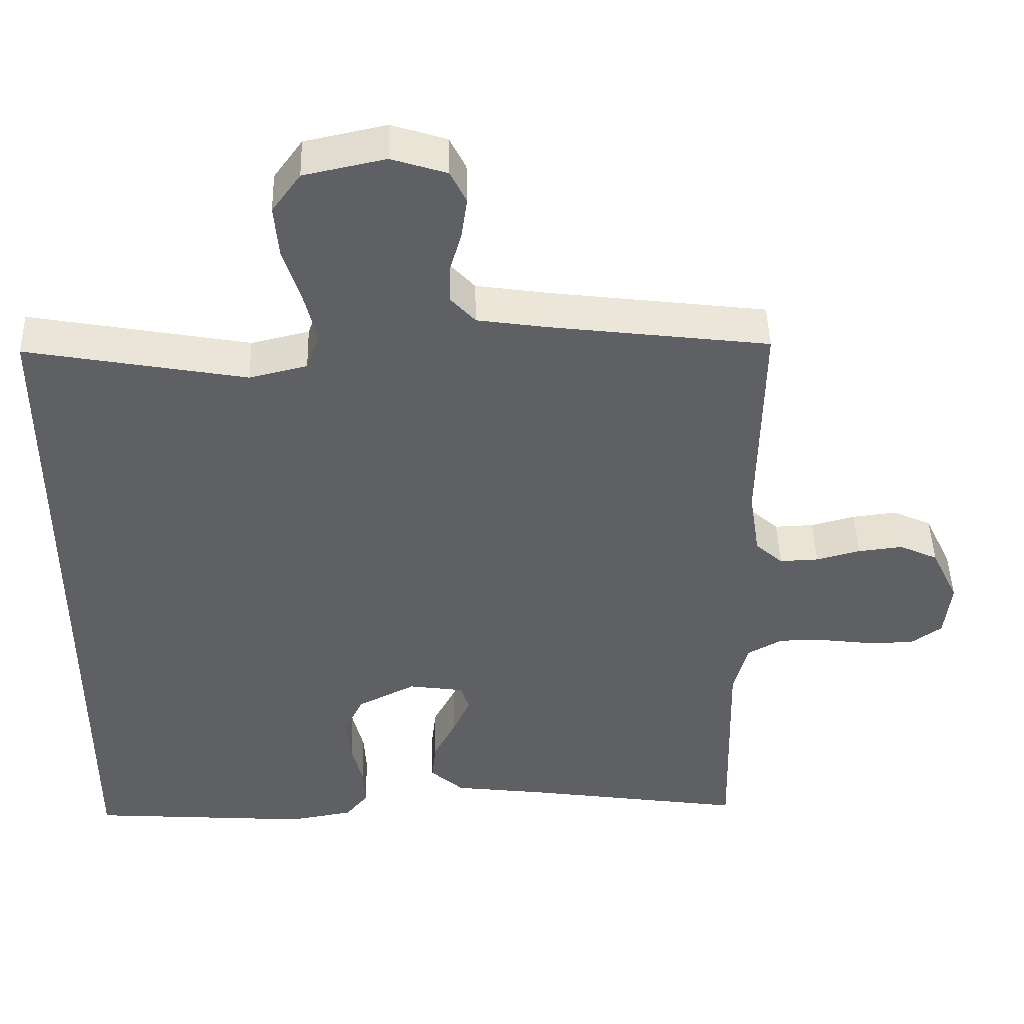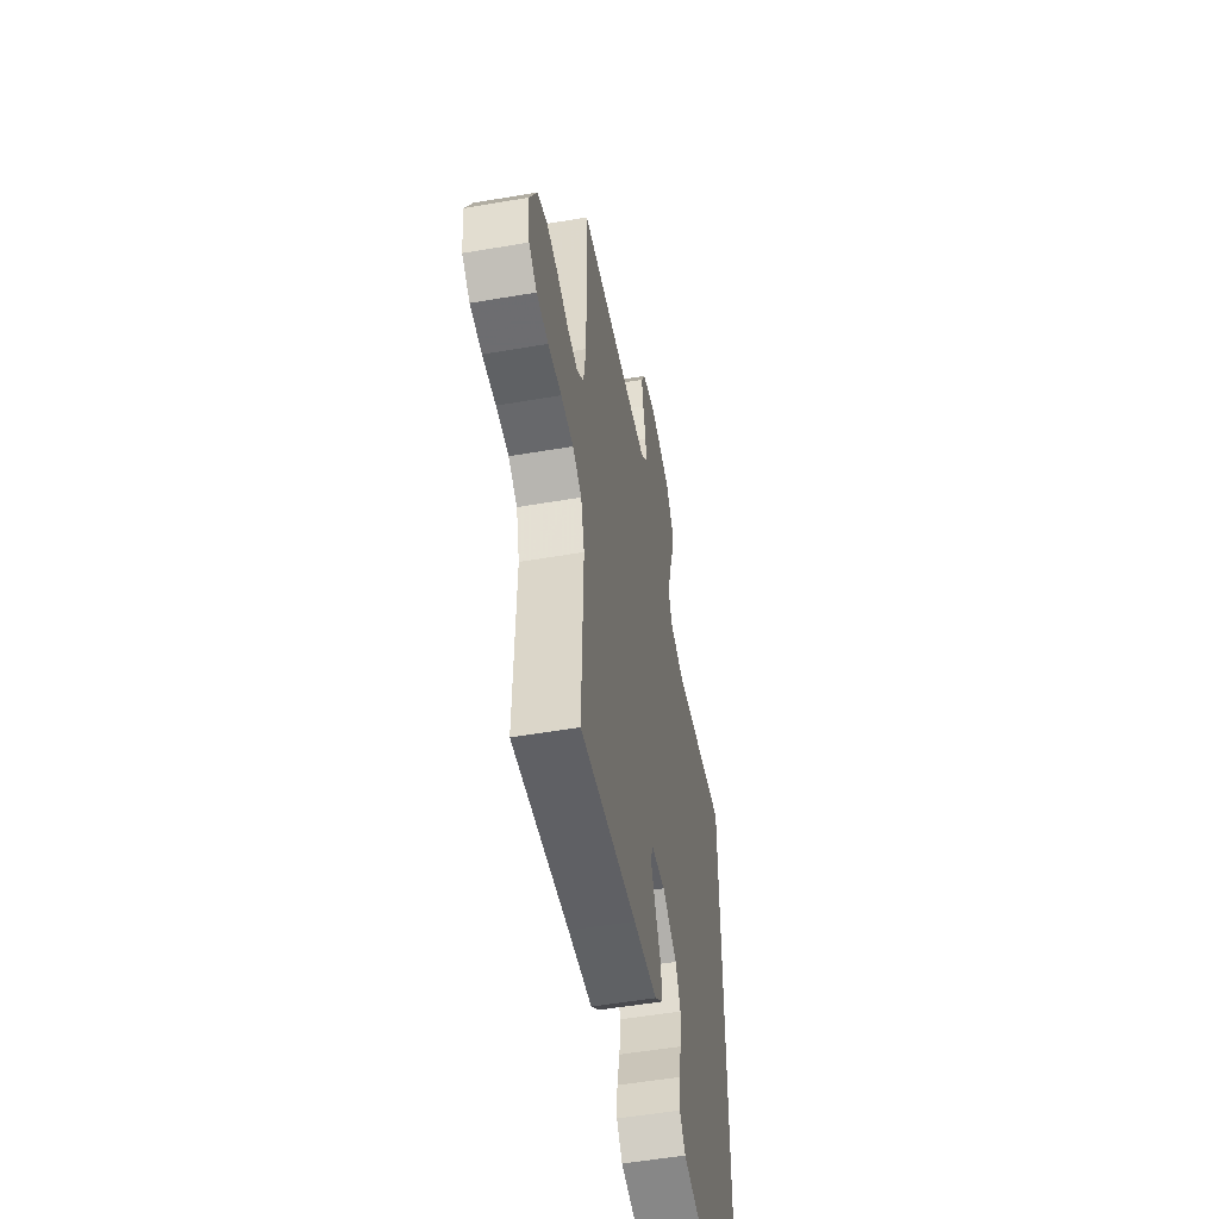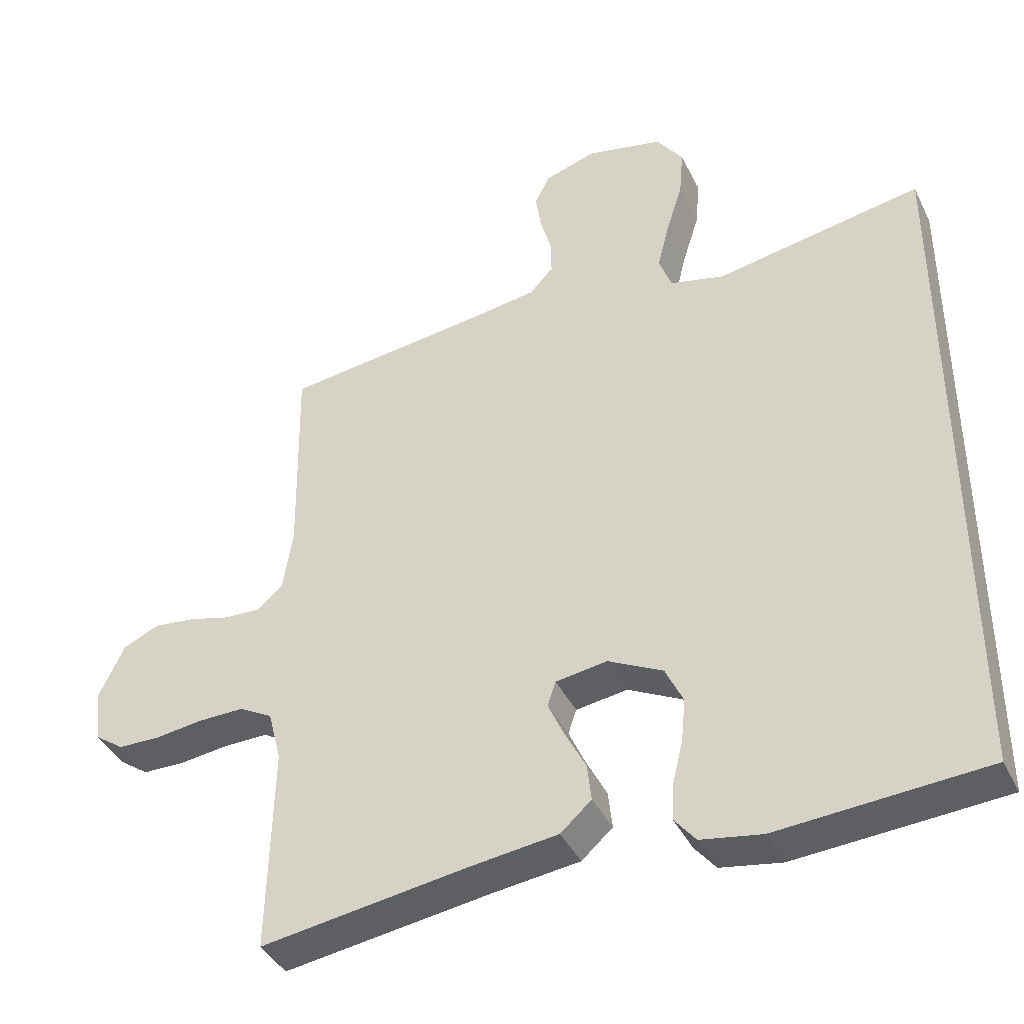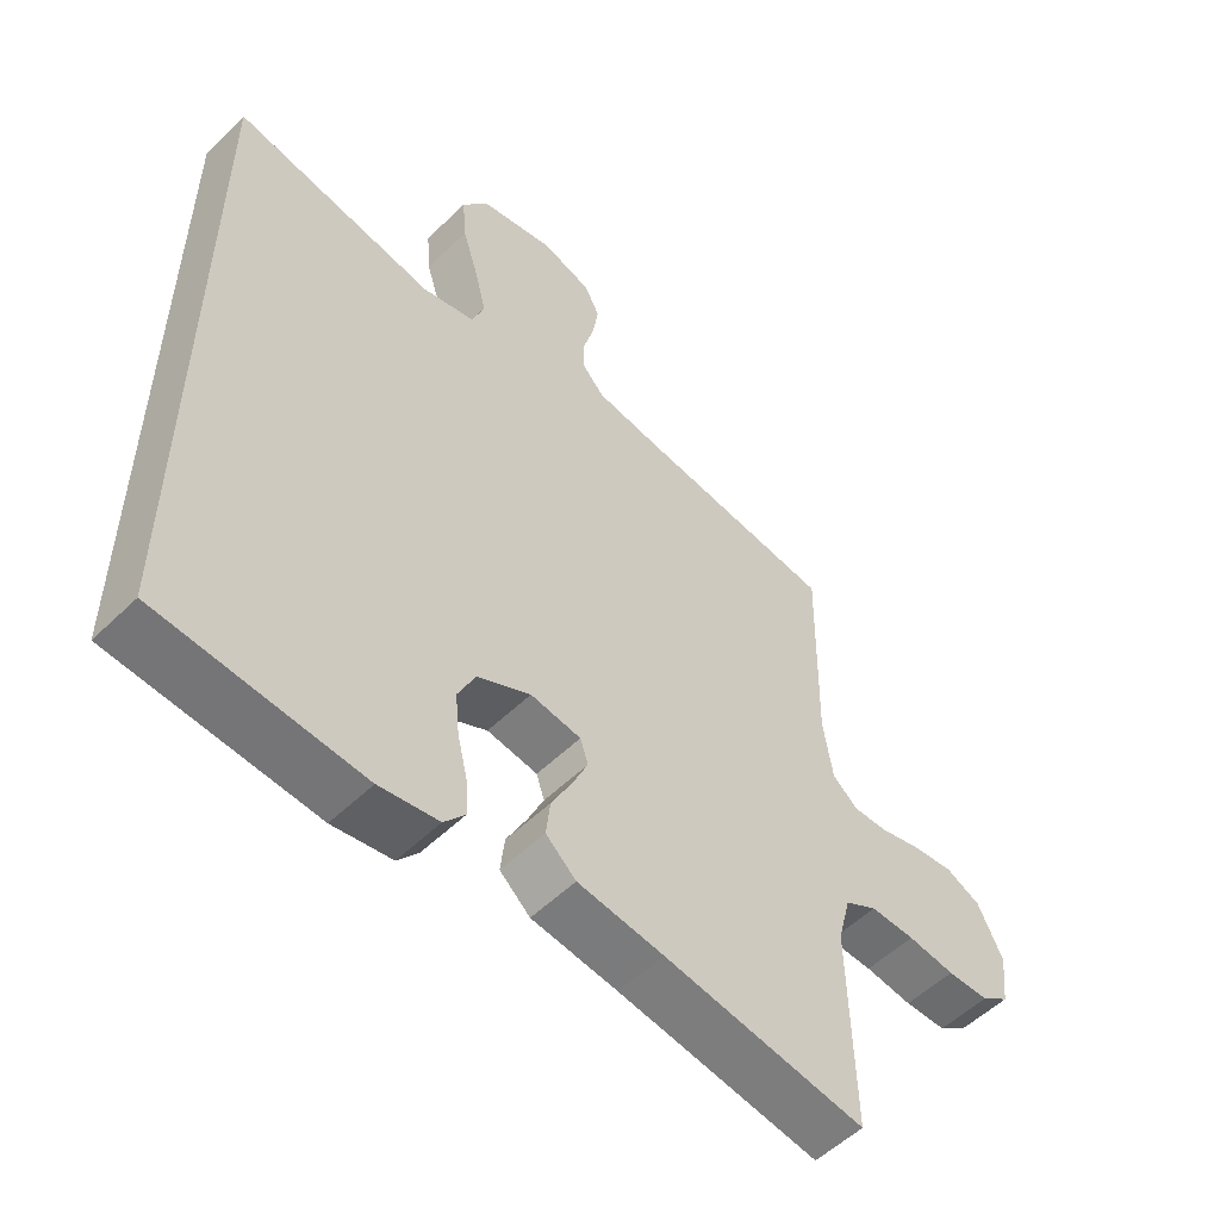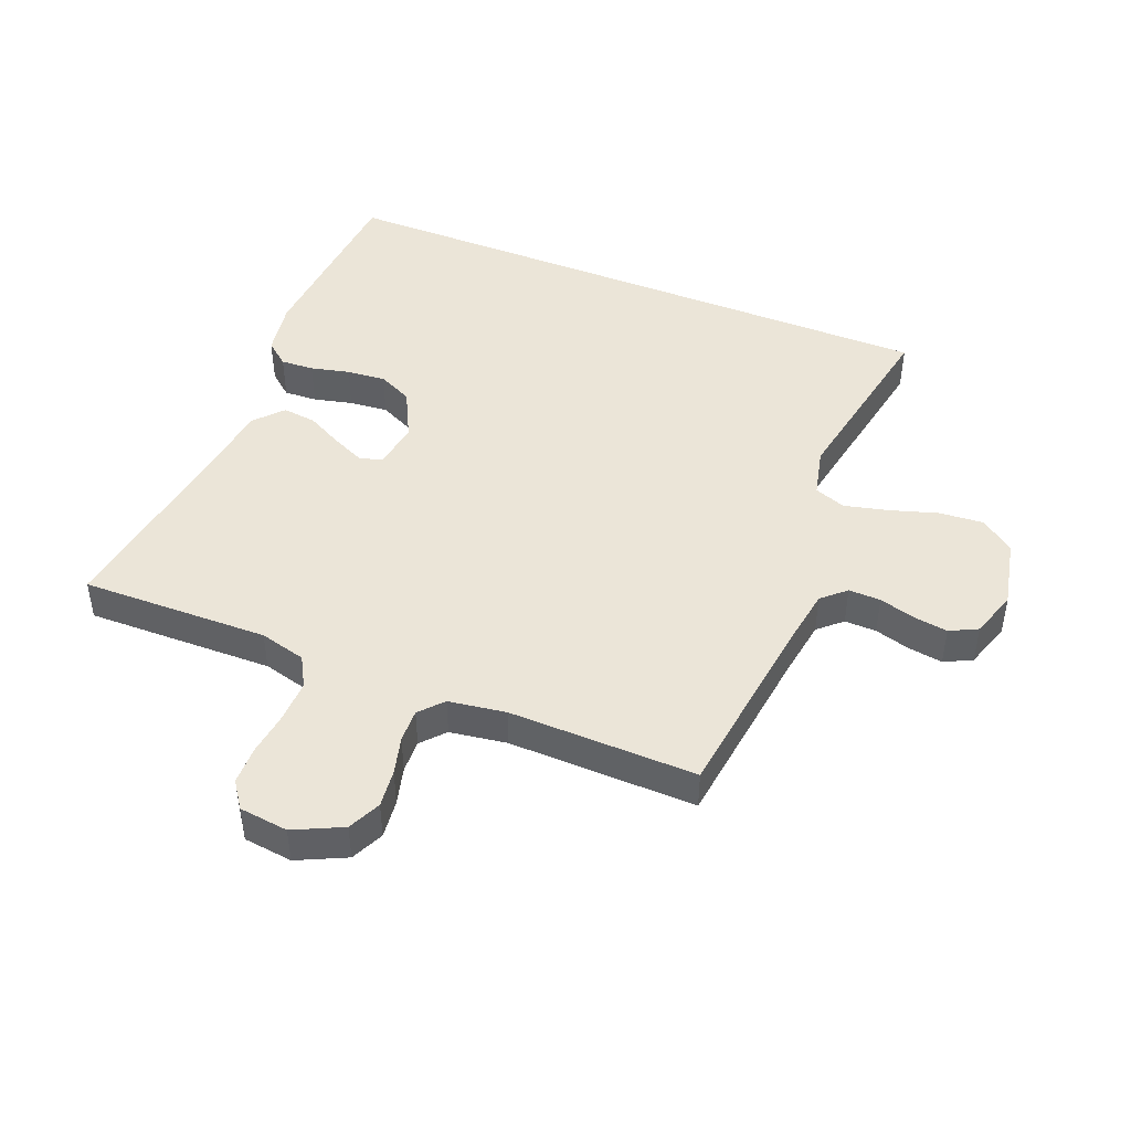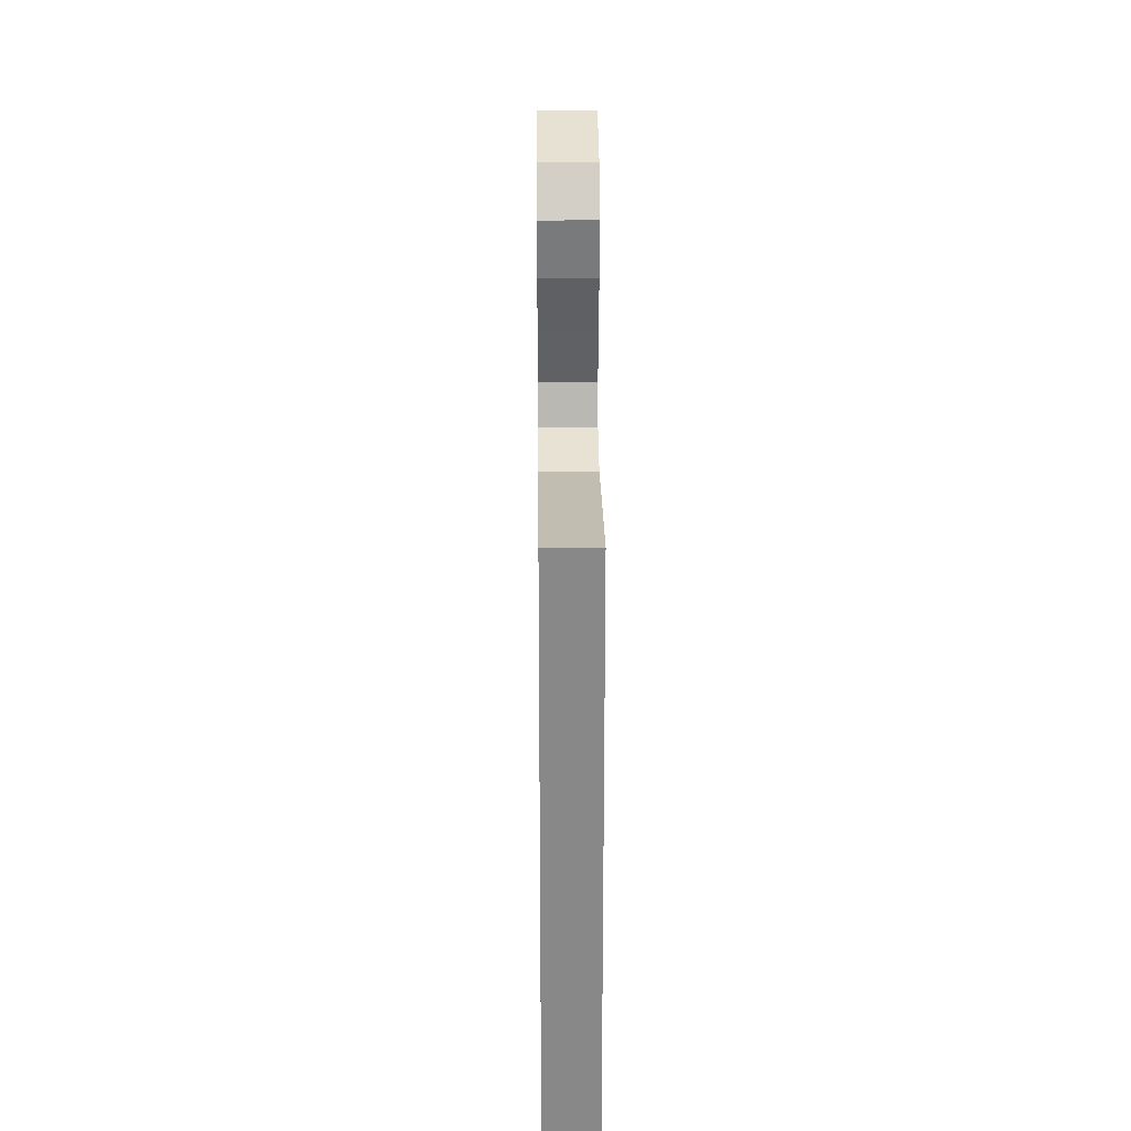
<metadata>
{"format":"obj","ext":"obj","renderer":"f3d","projection":"perspective","resolution":1024,"background":"white","views":[{"elev":45.5,"azim":178.5,"up":"+Z"},{"elev":-53.2,"azim":-79.6,"up":"+Z"},{"elev":-40.4,"azim":24.3,"up":"+Z"},{"elev":-54.1,"azim":135.8,"up":"+Z"},{"elev":45.7,"azim":-67.9,"up":"+Y"},{"elev":27.2,"azim":89.4,"up":"+Z"}]}
</metadata>
<code>
v -0.5 0.07 0.5
v -0.2 0.07 0.537
v -0.106 0.07 0.551
v -0.072 0.07 0.588
v -0.073 0.07 0.639
v -0.089 0.07 0.696
v -0.097 0.07 0.751
v -0.075 0.07 0.795
v 0 0.07 0.819
v 0.111 0.07 0.795
v 0.15 0.07 0.741
v 0.144 0.07 0.67
v 0.12 0.07 0.594
v 0.103 0.07 0.525
v 0.121 0.07 0.475
v 0.2 0.07 0.456
v 0.5 0.07 0.51
v 0.5 0.07 -0.492
v 0.2 0.07 -0.513
v 0.112 0.07 -0.498
v 0.081 0.07 -0.46
v 0.084 0.07 -0.407
v 0.099 0.07 -0.345
v 0.105 0.07 -0.283
v 0.079 0.07 -0.228
v 0 0.07 -0.188
v -0.075 0.07 -0.199
v -0.087 0.07 -0.235
v -0.063 0.07 -0.288
v -0.033 0.07 -0.346
v -0.027 0.07 -0.4
v -0.072 0.07 -0.44
v -0.2 0.07 -0.456
v -0.5 0.07 -0.5
v -0.493 0.07 -0.2
v -0.512 0.07 -0.126
v -0.56 0.07 -0.099
v -0.626 0.07 -0.1
v -0.696 0.07 -0.109
v -0.758 0.07 -0.108
v -0.8 0.07 -0.078
v -0.809 0.07 0
v -0.772 0.07 0.077
v -0.72 0.07 0.101
v -0.659 0.07 0.094
v -0.599 0.07 0.078
v -0.546 0.07 0.076
v -0.509 0.07 0.109
v -0.495 0.07 0.2
v -0.5 0 0.5
v -0.2 0 0.537
v -0.106 0 0.551
v -0.072 0 0.588
v -0.073 0 0.639
v -0.089 0 0.696
v -0.097 0 0.751
v -0.075 0 0.795
v 0 0 0.819
v 0.111 0 0.795
v 0.15 0 0.741
v 0.144 0 0.67
v 0.12 0 0.594
v 0.103 0 0.525
v 0.121 0 0.475
v 0.2 0 0.456
v 0.5 0 0.51
v 0.5 0 -0.492
v 0.2 0 -0.513
v 0.112 0 -0.498
v 0.081 0 -0.46
v 0.084 0 -0.407
v 0.099 0 -0.345
v 0.105 0 -0.283
v 0.079 0 -0.228
v 0 0 -0.188
v -0.075 0 -0.199
v -0.087 0 -0.235
v -0.063 0 -0.288
v -0.033 0 -0.346
v -0.027 0 -0.4
v -0.072 0 -0.44
v -0.2 0 -0.456
v -0.5 0 -0.5
v -0.493 0 -0.2
v -0.512 0 -0.126
v -0.56 0 -0.099
v -0.626 0 -0.1
v -0.696 0 -0.109
v -0.758 0 -0.108
v -0.8 0 -0.078
v -0.809 0 0
v -0.772 0 0.077
v -0.72 0 0.101
v -0.659 0 0.094
v -0.599 0 0.078
v -0.546 0 0.076
v -0.509 0 0.109
v -0.495 0 0.2
f 43 44 45 46
f 43 46 47
f 42 43 47
f 41 42 47
f 38 39 40 41
f 37 38 41 47
f 36 37 47 48
f 33 34 35
f 29 30 31 32
f 28 29 32 33
f 27 28 33 35
f 20 21 22 23
f 20 23 24
f 19 20 24
f 16 17 18 19
f 15 16 19 24
f 14 15 24 25
f 10 11 12 13
f 10 13 14
f 5 6 7 8
f 4 5 8 9
f 49 1 2
f 49 2 3
f 48 49 3
f 36 48 3 4
f 26 27 35 36
f 26 36 4
f 10 14 25 26
f 4 9 10 26
f 95 94 93 92
f 96 95 92
f 96 92 91
f 96 91 90
f 90 89 88 87
f 96 90 87 86
f 97 96 86 85
f 84 83 82
f 81 80 79 78
f 82 81 78 77
f 84 82 77 76
f 72 71 70 69
f 73 72 69
f 73 69 68
f 68 67 66 65
f 73 68 65 64
f 74 73 64 63
f 62 61 60 59
f 63 62 59
f 57 56 55 54
f 58 57 54 53
f 51 50 98
f 52 51 98
f 52 98 97
f 53 52 97 85
f 85 84 76 75
f 53 85 75
f 75 74 63 59
f 75 59 58 53
f 1 50 51 2
f 2 51 52 3
f 3 52 53 4
f 4 53 54 5
f 5 54 55 6
f 6 55 56 7
f 7 56 57 8
f 8 57 58 9
f 9 58 59 10
f 10 59 60 11
f 11 60 61 12
f 12 61 62 13
f 13 62 63 14
f 14 63 64 15
f 15 64 65 16
f 16 65 66 17
f 17 66 67 18
f 18 67 68 19
f 19 68 69 20
f 20 69 70 21
f 21 70 71 22
f 22 71 72 23
f 23 72 73 24
f 24 73 74 25
f 25 74 75 26
f 26 75 76 27
f 27 76 77 28
f 28 77 78 29
f 29 78 79 30
f 30 79 80 31
f 31 80 81 32
f 32 81 82 33
f 33 82 83 34
f 34 83 84 35
f 35 84 85 36
f 36 85 86 37
f 37 86 87 38
f 38 87 88 39
f 39 88 89 40
f 40 89 90 41
f 41 90 91 42
f 42 91 92 43
f 43 92 93 44
f 44 93 94 45
f 45 94 95 46
f 46 95 96 47
f 47 96 97 48
f 48 97 98 49
f 49 98 50 1

</code>
